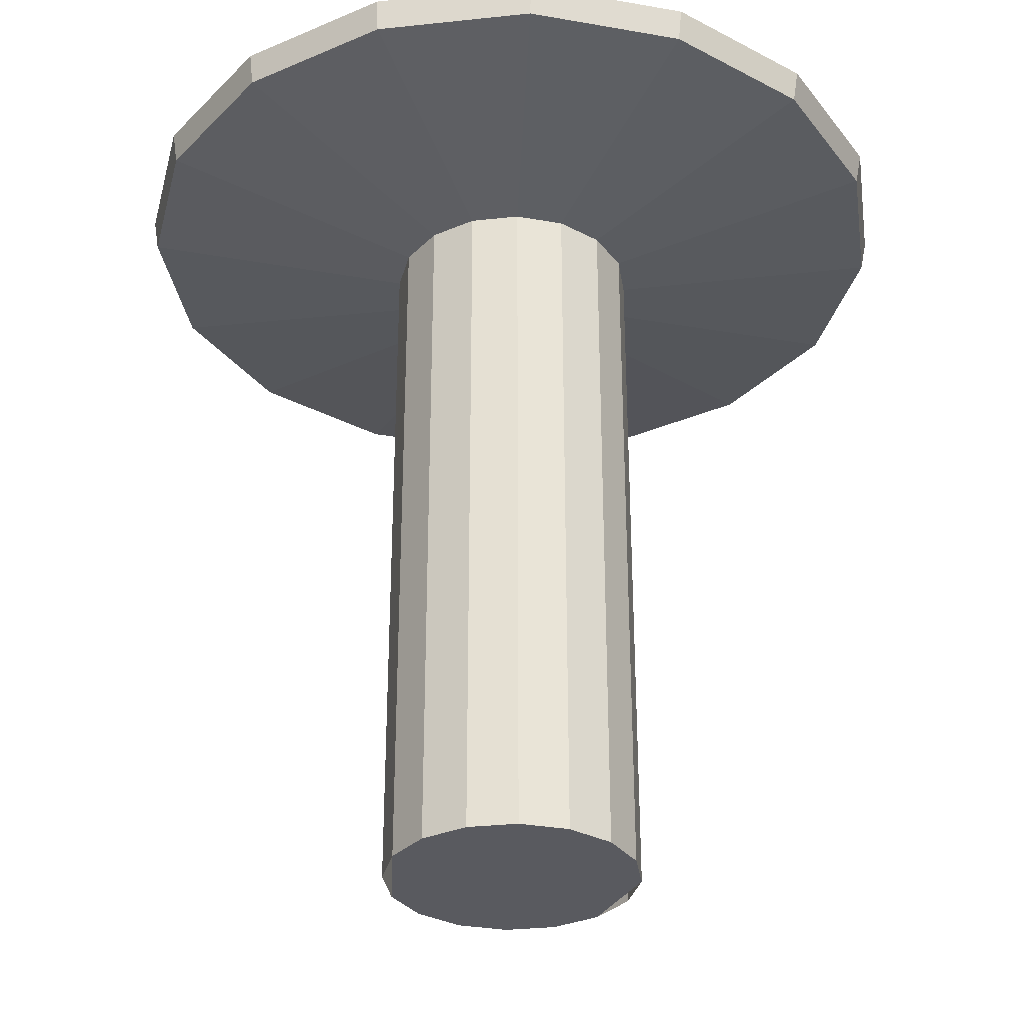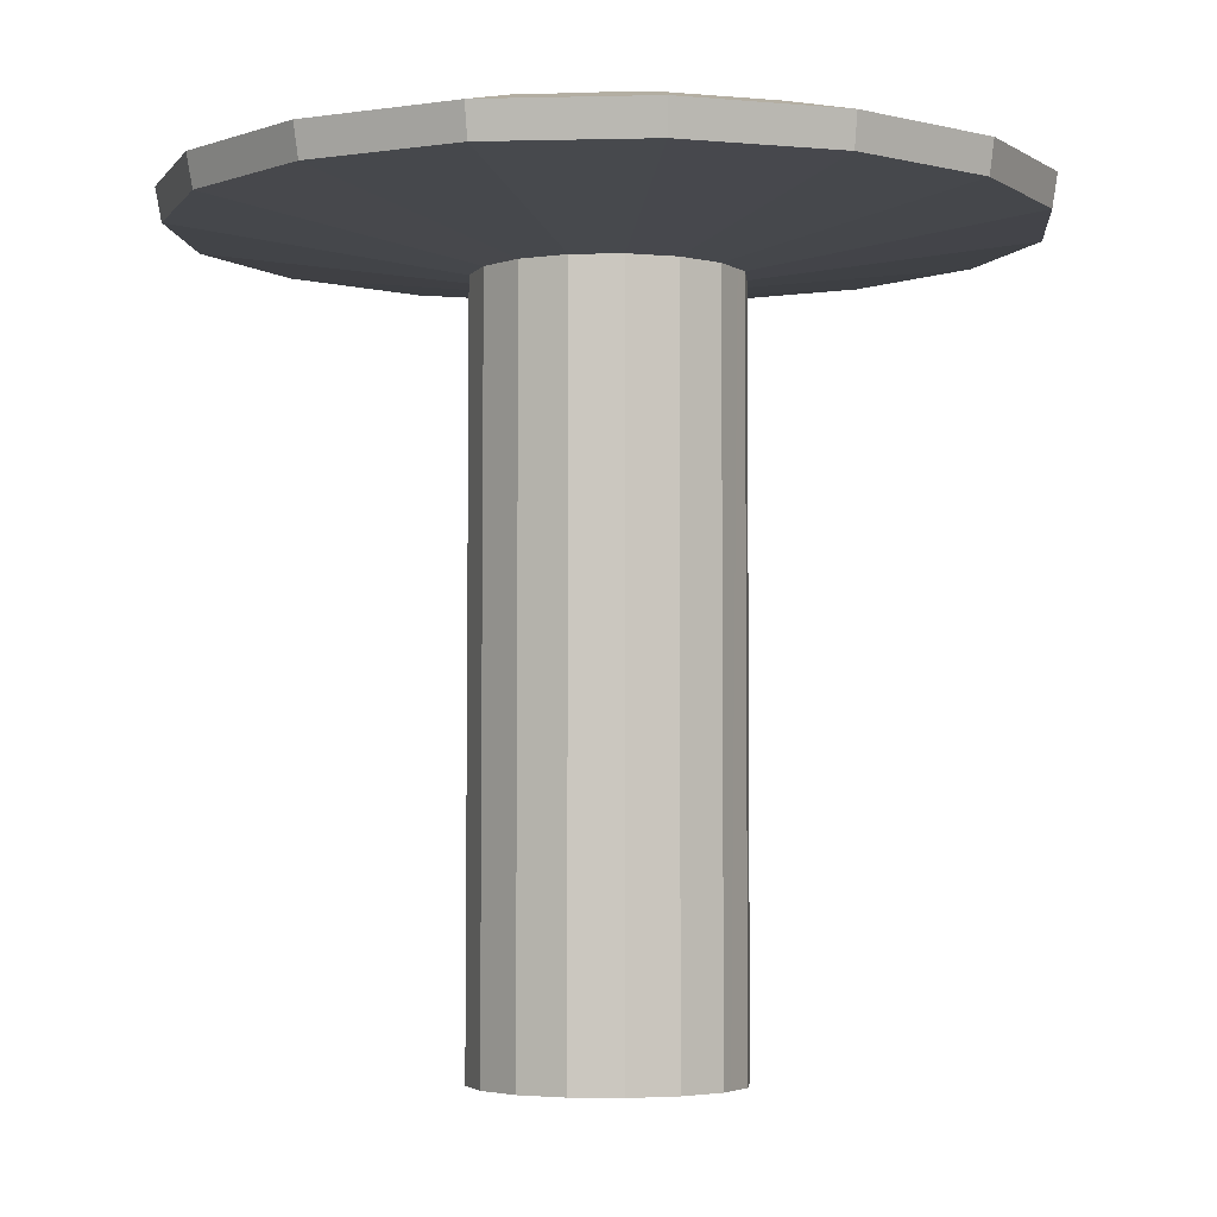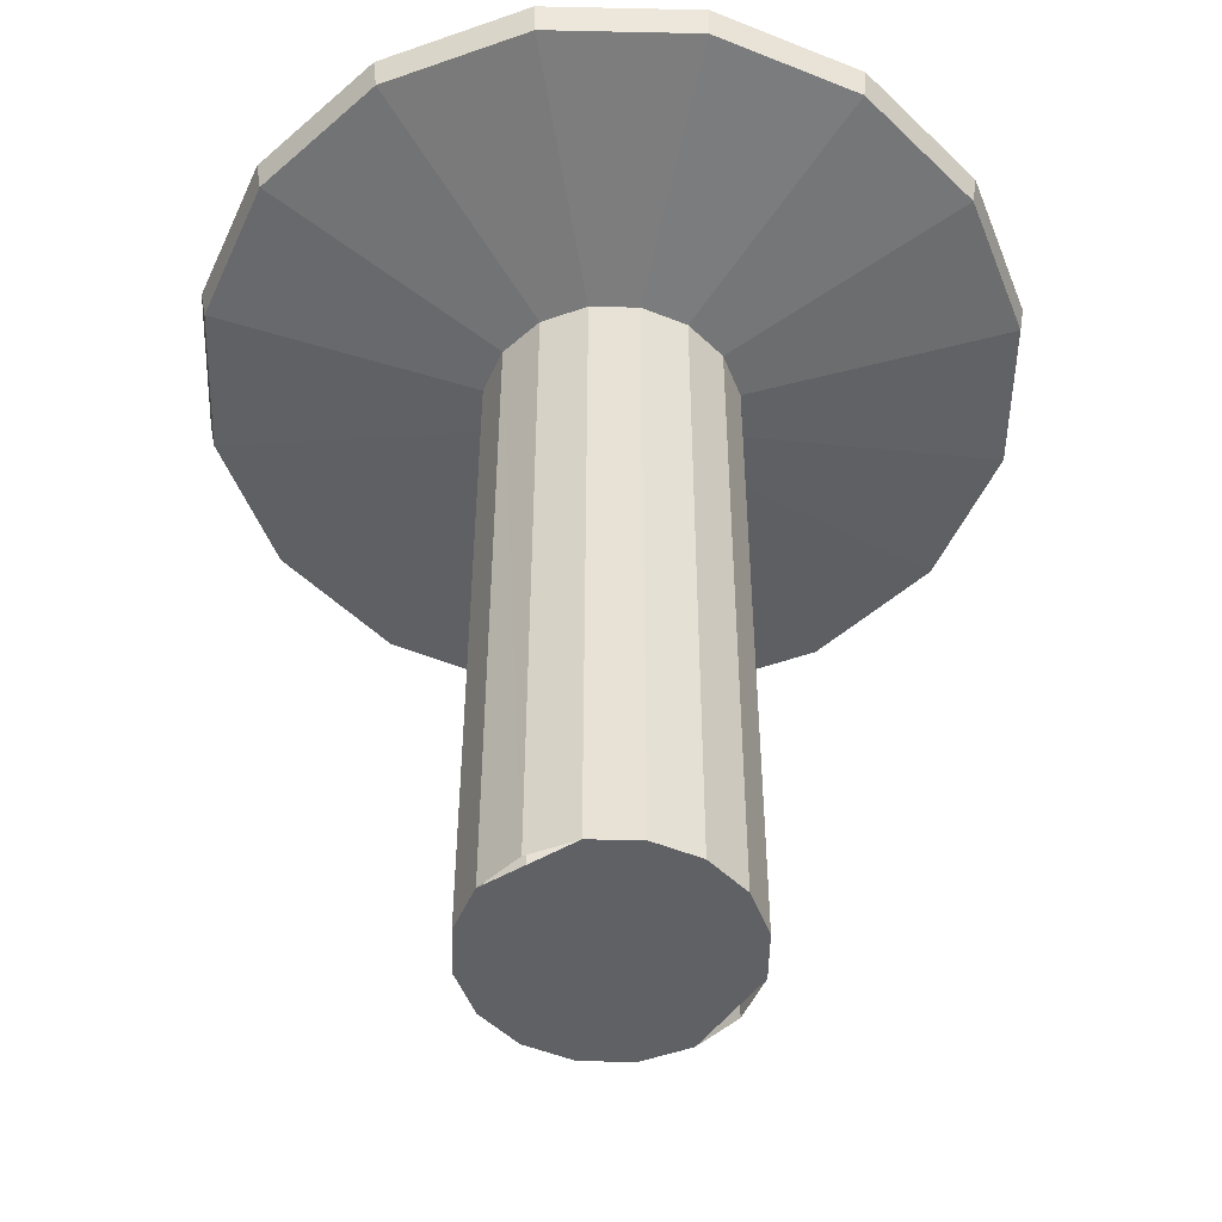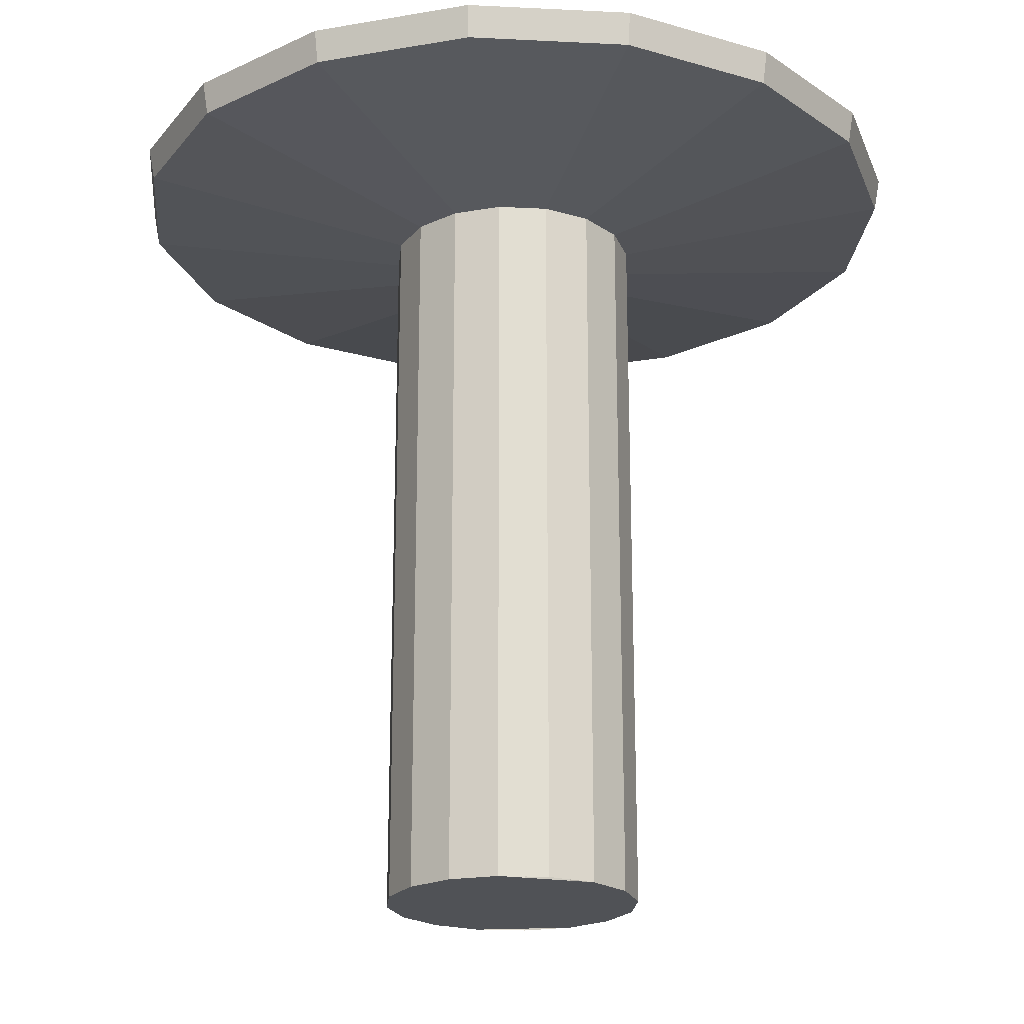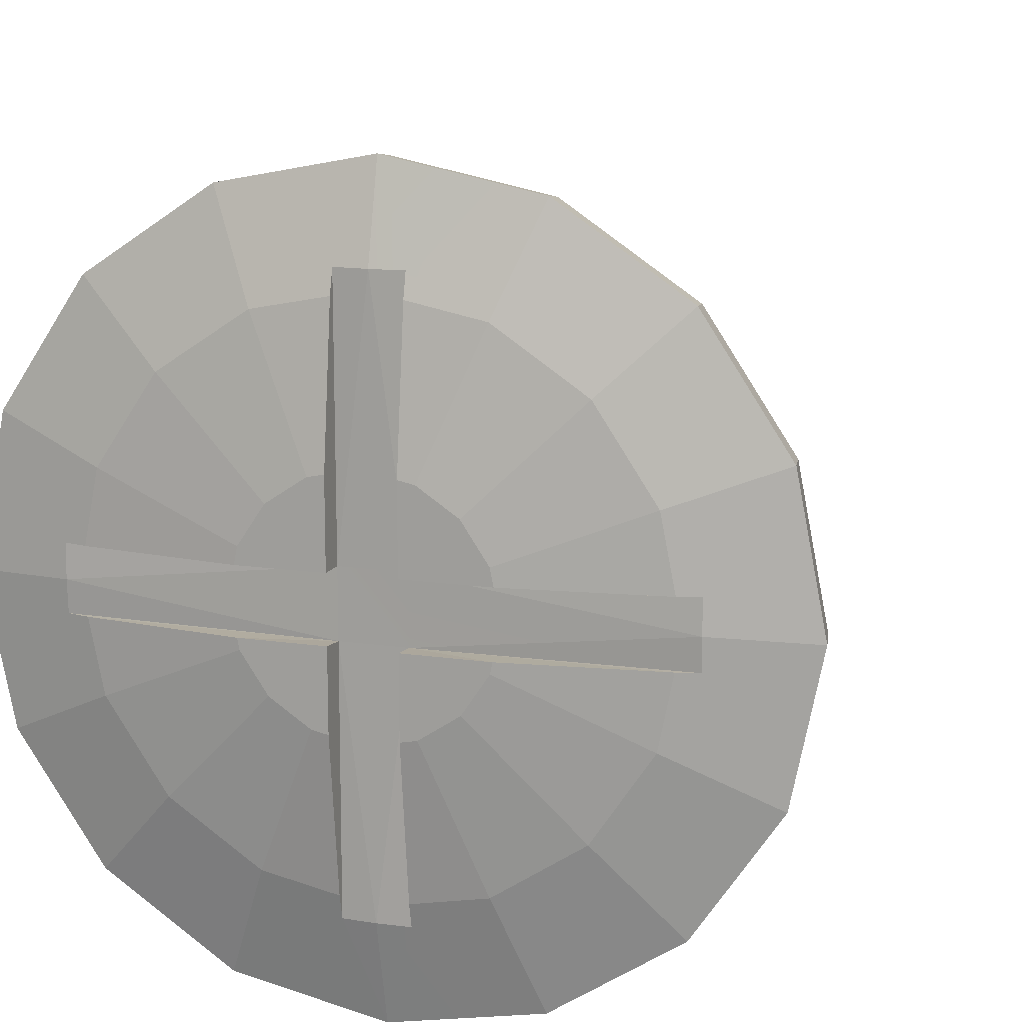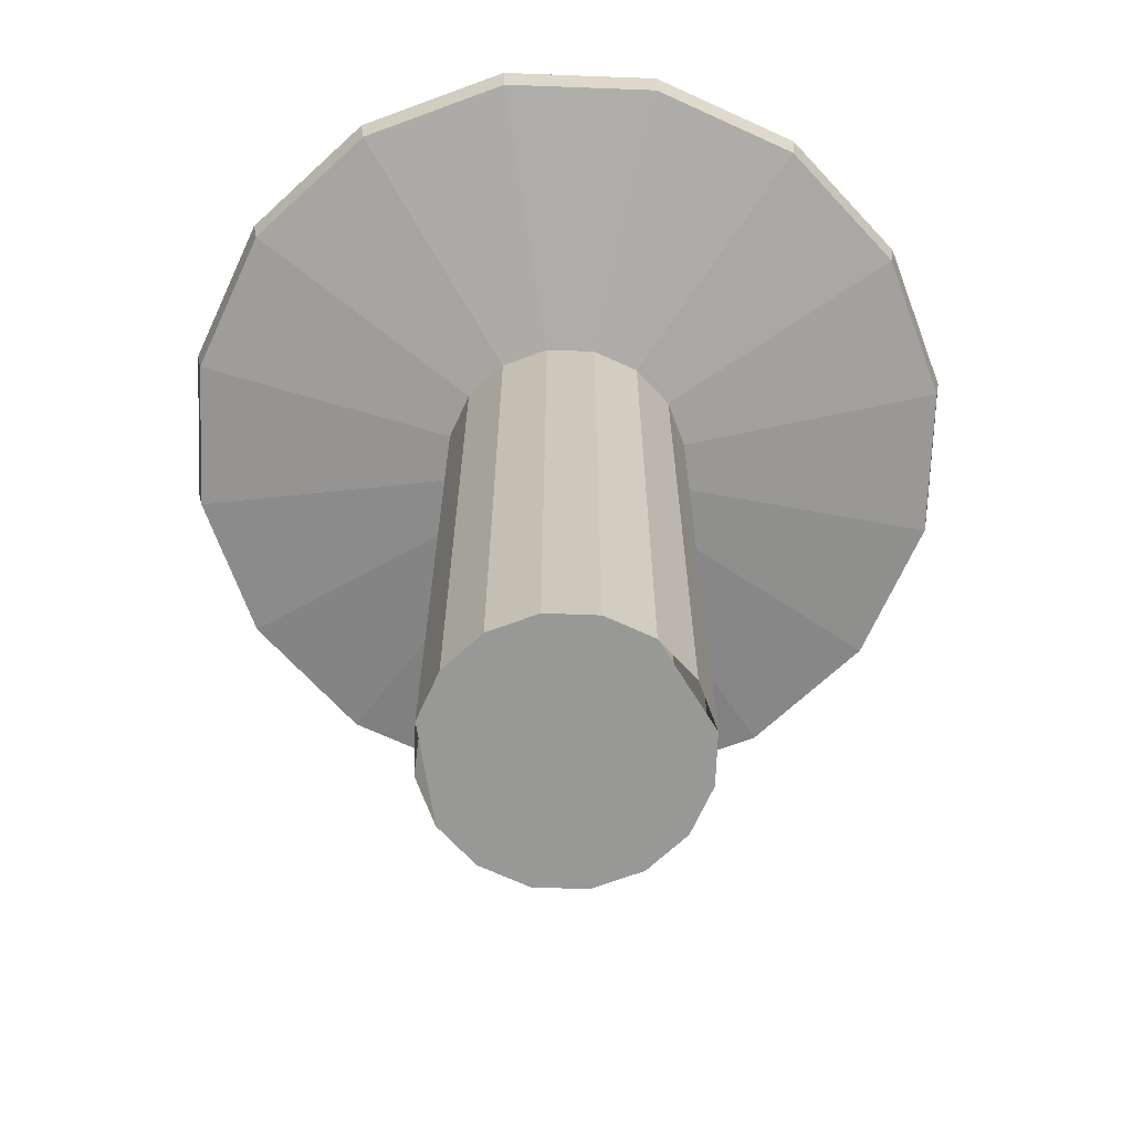
<metadata>
{"format":"obj","ext":"obj","renderer":"f3d","projection":"perspective","resolution":1024,"background":"white","views":[{"elev":-31.9,"azim":87.3,"up":"+Y"},{"elev":-3.5,"azim":-74.0,"up":"+Y"},{"elev":-50.3,"azim":-125.1,"up":"+Y"},{"elev":-21.0,"azim":-173.9,"up":"+Y"},{"elev":13.7,"azim":-161.8,"up":"+Z"},{"elev":-68.5,"azim":-58.4,"up":"+Y"}]}
</metadata>
<code>
o 円.002_円.004
v -0.1403 0.359 -0.06301
v -0.1527 -0.5042 -0.005749
v -0.1518 0.359 -0.00526
v -0.1412 -0.5042 0.05249
v -0.1403 0.359 0.05249
v -0.1082 -0.5042 0.1019
v -0.1076 0.359 0.1014
v -0.0588 -0.5042 0.1348
v -0.05861 0.359 0.1342
v -0.000562 0.359 0.1456
v -0.000562 -0.5042 0.1464
v -0.000562 0.359 -0.1562
v -0.0588 -0.5042 -0.1463
v -0.05861 0.359 -0.1447
v -0.1082 -0.5042 -0.1134
v -0.1076 0.359 -0.112
v -0.1412 -0.5042 -0.06399
v -0.1841 0.4087 -0.4465
v -0.3391 0.4087 -0.3429
v -0.4428 0.4087 -0.1878
v -0.4791 0.4087 -0.004869
v -0.4428 0.4087 0.178
v -0.3391 0.4087 0.3331
v -0.1841 0.4087 0.4367
v -0.000562 0.4087 0.4731
v -0.000562 0.4087 -0.4829
v -0.4861 0.4475 -0.005528
v -0.4492 0.4475 -0.191
v -0.4492 0.4475 0.18
v -0.3442 0.4475 0.3372
v -0.1869 0.4475 0.4423
v -0.000562 0.4475 0.4792
v -0.000562 0.4475 -0.4902
v -0.3442 0.4475 -0.3483
v -0.1869 0.4475 -0.4533
v -0.1337 0.4837 -0.3117
v -0.2438 0.4837 -0.2381
v -0.3622 0.4788 0.000879
v -0.3622 0.4769 -0.03852
v -0.3174 0.4837 0.1317
v -0.3352 0.4837 0.04222
v -0.3622 0.4767 0.04222
v -0.2438 0.4837 0.2418
v -0.000562 0.4779 0.3632
v -0.0412 0.4759 0.3632
v -0.0412 0.4837 -0.3301
v -0.0412 0.4767 -0.3596
v -0.0412 0.4837 -0.3301
v -0.1337 0.4837 0.3154
v -0.1101 0.5077 0.1121
v -0.06118 0.5077 0.1448
v -0.0412 0.4837 0.3338
v -0.0412 0.5077 0.1487
v -0.0412 0.5077 -0.1376
v -0.0412 0.5077 -0.1376
v -0.06118 0.5077 -0.1336
v -0.3174 0.4837 -0.128
v -0.1101 0.5077 -0.101
v -0.1427 0.5077 -0.05208
v -0.3352 0.4837 -0.03852
v -0.1454 0.5077 -0.03852
v -0.1469 0.5077 0.04222
v -0.1427 0.5077 0.06323
v -0.0412 0.5077 -0.03852
v -0.0412 0.5077 -0.03852
v -0.0412 0.5077 0.04222
v -0.0412 0.4751 0.3632
v -0.0412 0.4751 0.04154
v -0.0412 0.4751 -0.04187
v 0.1516 -0.5042 -0.005749
v 0.1392 0.359 -0.06301
v 0.1506 0.359 -0.00526
v 0.14 -0.5042 0.05249
v 0.1392 0.359 0.05249
v 0.107 -0.5042 0.1019
v 0.1064 0.359 0.1014
v 0.05767 -0.5042 0.1348
v 0.05749 0.359 0.1342
v 0.05767 -0.5042 -0.1463
v 0.05749 0.359 -0.1447
v 0.107 -0.5042 -0.1134
v 0.1064 0.359 -0.112
v 0.14 -0.5042 -0.06399
v 0.183 0.4087 -0.4465
v 0.338 0.4087 -0.3429
v 0.4416 0.4087 -0.1878
v 0.478 0.4087 -0.004869
v 0.4416 0.4087 0.178
v 0.338 0.4087 0.3331
v 0.183 0.4087 0.4367
v 0.485 0.4475 -0.005528
v 0.4481 0.4475 0.18
v 0.343 0.4475 0.3372
v 0.1858 0.4475 0.4423
v 0.343 0.4475 -0.3483
v 0.4481 0.4475 -0.191
v 0.1326 0.4837 -0.3117
v 0.1858 0.4475 -0.4533
v 0.2427 0.4837 -0.2381
v 0.3162 0.4837 -0.128
v 0.334 0.4837 -0.03852
v 0.3611 0.4769 -0.03852
v 0.3611 0.4767 0.04222
v 0.3162 0.4837 0.1317
v 0.2427 0.4837 0.2418
v 0.04008 0.4759 0.3632
v 0.04008 0.4767 -0.3596
v 0.04008 0.4837 -0.3301
v 0.04008 0.4837 -0.3301
v 0.1089 0.5077 0.1121
v 0.1326 0.4837 0.3154
v 0.04008 0.4837 0.3338
v 0.06005 0.5077 0.1448
v 0.04008 0.5077 0.1487
v 0.04008 0.5077 -0.1376
v 0.04008 0.5077 -0.1376
v 0.06005 0.5077 -0.1336
v 0.1089 0.5077 -0.101
v 0.1416 0.5077 -0.05208
v 0.1443 0.5077 -0.03852
v 0.1458 0.5077 0.04222
v 0.1416 0.5077 0.06323
v 0.04008 0.5077 -0.03852
v 0.04008 0.5077 -0.03852
v 0.04008 0.5077 0.04222
v 0.04008 0.4751 0.3632
v 0.04008 0.4751 -0.04187
v 0.04008 0.4751 -0.3596
v 0.334 0.4837 0.04222
v 0.04008 0.4751 0.04154
v 0.3611 0.4788 0.000879
v -0.000562 0.4784 -0.3596
v -0.000562 -0.5042 -0.1579
v -0.0412 0.4751 -0.3596
f 1 2 3
f 3 4 5
f 5 6 7
f 7 8 9
f 10 8 11
f 12 13 14
f 14 15 16
f 16 17 1
f 18 16 19
f 19 1 20
f 20 3 21
f 21 5 22
f 22 7 23
f 24 7 9
f 25 9 10
f 26 14 18
f 20 27 28
f 21 29 27
f 22 30 29
f 23 31 30
f 24 32 31
f 18 33 26
f 18 34 35
f 19 28 34
f 34 36 35
f 28 37 34
f 27 38 39
f 40 41 42
f 30 40 29
f 31 43 30
f 32 44 45
f 36 46 47
f 46 48 47
f 49 50 43
f 51 52 53
f 46 54 48
f 36 55 46
f 37 56 36
f 57 58 37
f 59 60 61
f 40 62 41
f 43 63 40
f 55 64 54
f 59 61 65
f 51 53 66
f 67 68 52
f 48 54 69
f 69 61 60
f 62 68 41
f 38 42 68
f 70 71 72
f 73 72 74
f 75 74 76
f 77 76 78
f 10 77 78
f 79 12 80
f 81 80 82
f 83 82 71
f 82 84 85
f 71 85 86
f 72 86 87
f 74 87 88
f 76 88 89
f 90 76 89
f 25 78 90
f 80 26 84
f 86 91 87
f 87 92 88
f 88 93 89
f 89 94 90
f 90 32 25
f 33 84 26
f 84 95 85
f 85 96 86
f 97 95 98
f 99 96 95
f 100 101 102
f 103 104 92
f 104 93 92
f 105 94 93
f 106 32 94
f 98 33 107
f 108 107 109
f 110 111 105
f 112 113 114
f 108 115 116
f 116 97 108
f 117 99 97
f 118 100 99
f 101 119 120
f 104 121 122
f 122 105 104
f 116 123 124
f 118 124 119
f 110 122 125
f 126 106 112
f 127 109 128
f 120 123 127
f 129 130 121
f 130 103 131
f 47 107 132
f 69 47 132
f 130 69 68
f 68 44 130
f 2 79 73
f 1 17 2
f 3 2 4
f 5 4 6
f 7 6 8
f 10 9 8
f 12 133 13
f 14 13 15
f 16 15 17
f 18 14 16
f 19 16 1
f 20 1 3
f 21 3 5
f 22 5 7
f 24 23 7
f 25 24 9
f 26 12 14
f 20 21 27
f 21 22 29
f 22 23 30
f 23 24 31
f 24 25 32
f 18 35 33
f 18 19 34
f 19 20 28
f 34 37 36
f 28 57 37
f 39 60 57
f 57 28 39
f 28 27 39
f 38 27 42
f 27 29 42
f 29 40 42
f 30 43 40
f 31 49 43
f 52 49 45
f 49 31 45
f 31 32 45
f 47 132 33
f 33 35 47
f 35 36 47
f 49 51 50
f 51 49 52
f 46 55 54
f 36 56 55
f 37 58 56
f 57 59 58
f 59 57 60
f 40 63 62
f 43 50 63
f 55 65 64
f 55 56 65
f 56 58 65
f 58 59 65
f 66 62 63
f 63 50 66
f 50 51 66
f 66 53 68
f 53 52 68
f 52 45 67
f 54 64 69
f 69 134 48
f 134 47 48
f 60 39 69
f 69 64 61
f 66 68 62
f 68 42 41
f 68 69 38
f 69 39 38
f 70 83 71
f 73 70 72
f 75 73 74
f 77 75 76
f 10 11 77
f 79 133 12
f 81 79 80
f 83 81 82
f 82 80 84
f 71 82 85
f 72 71 86
f 74 72 87
f 76 74 88
f 90 78 76
f 25 10 78
f 80 12 26
f 86 96 91
f 87 91 92
f 88 92 93
f 89 93 94
f 90 94 32
f 33 98 84
f 84 98 95
f 85 95 96
f 97 99 95
f 99 100 96
f 102 131 91
f 91 96 102
f 96 100 102
f 92 91 103
f 91 131 103
f 103 129 104
f 104 105 93
f 105 111 94
f 94 111 106
f 111 112 106
f 106 44 32
f 33 132 107
f 107 108 97
f 97 98 107
f 110 113 111
f 112 111 113
f 108 109 115
f 116 117 97
f 117 118 99
f 118 119 100
f 101 100 119
f 104 129 121
f 122 110 105
f 116 115 123
f 118 117 124
f 117 116 124
f 124 120 119
f 122 121 125
f 125 114 113
f 113 110 125
f 112 114 130
f 114 125 130
f 130 126 112
f 127 123 115
f 115 109 127
f 109 107 128
f 127 102 101
f 101 120 127
f 103 130 129
f 130 125 121
f 102 127 131
f 127 130 131
f 107 127 132
f 127 69 132
f 130 127 69
f 45 44 68
f 44 106 130
f 2 17 79
f 17 15 79
f 15 133 79
f 79 81 83
f 83 70 79
f 70 73 79
f 73 75 6
f 75 77 6
f 77 8 6
f 6 4 2
f 6 2 73

</code>
